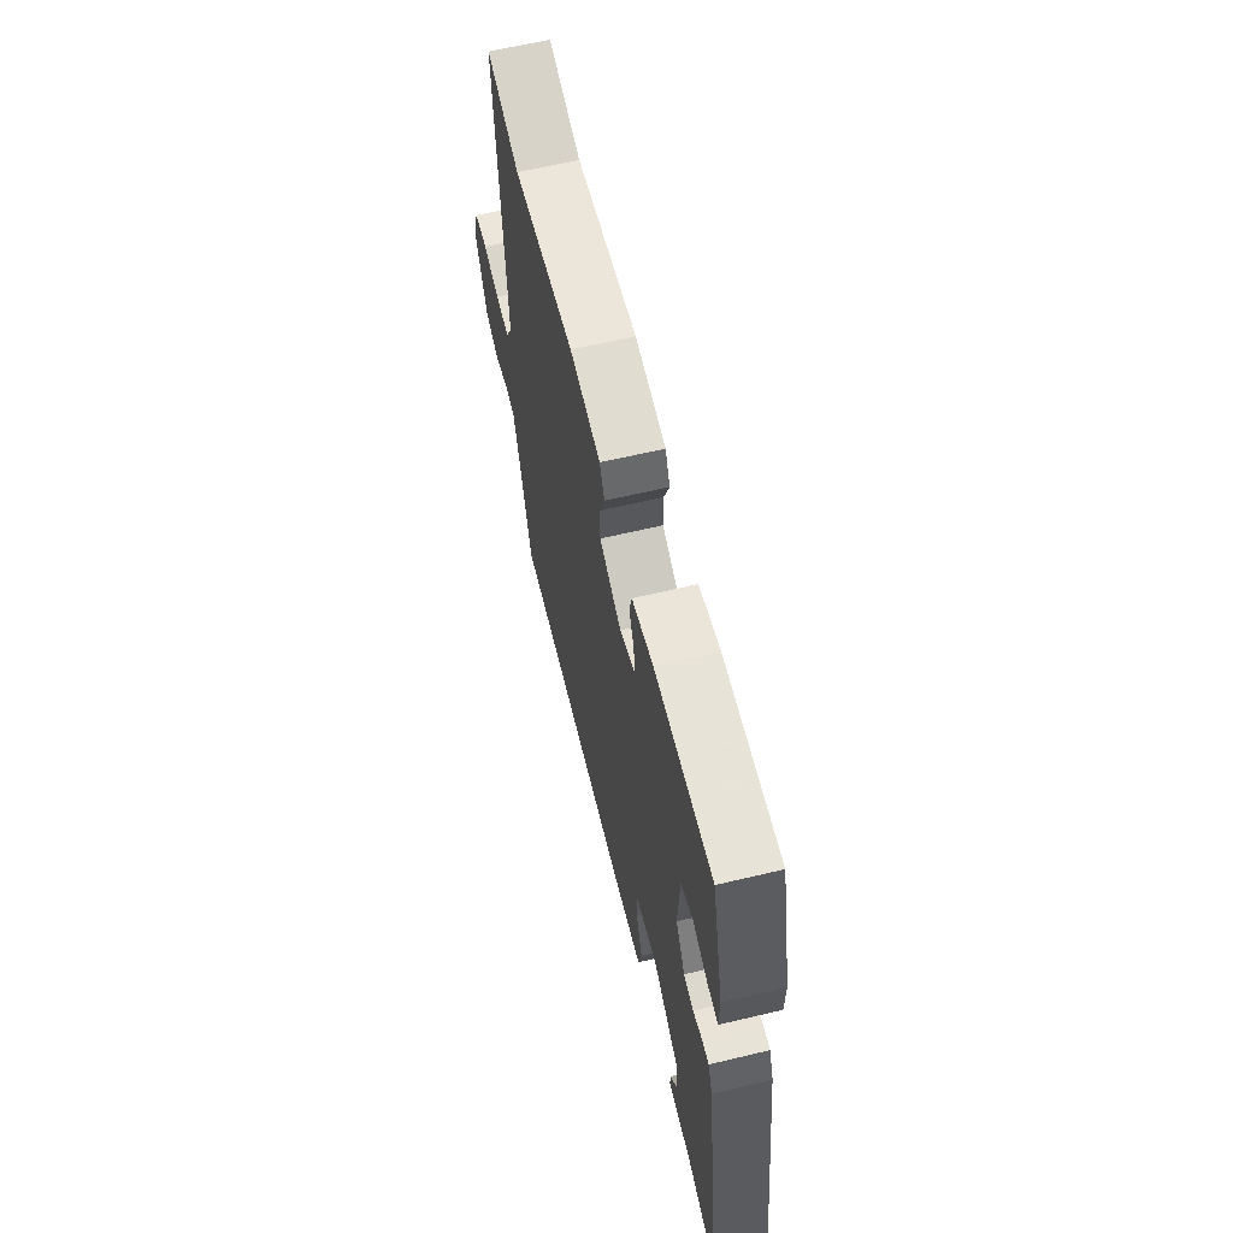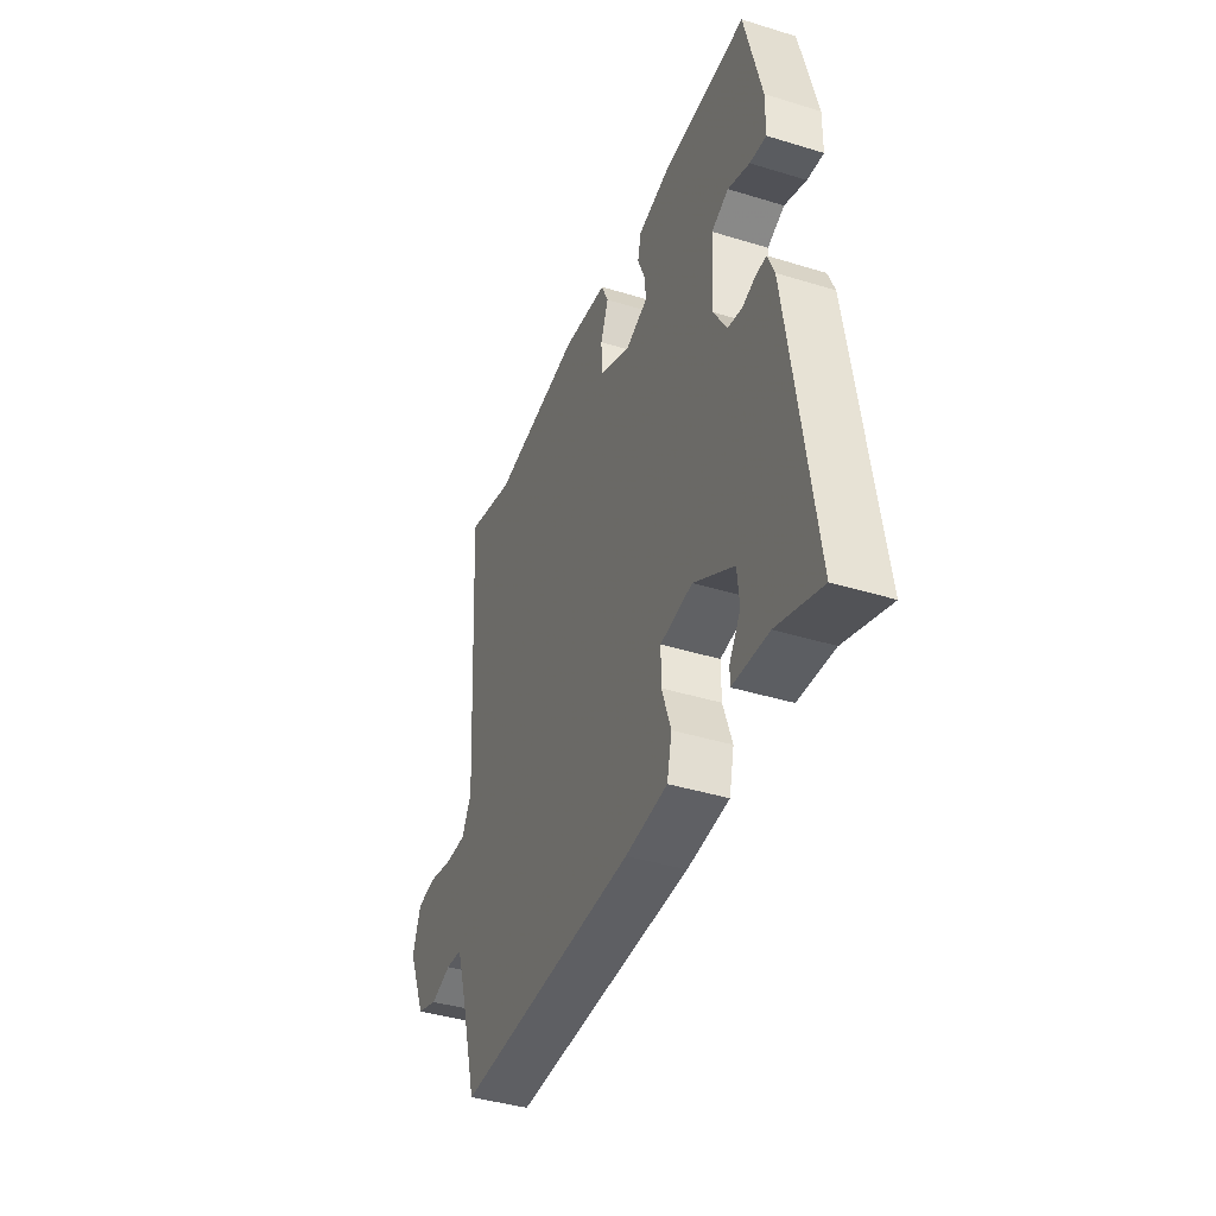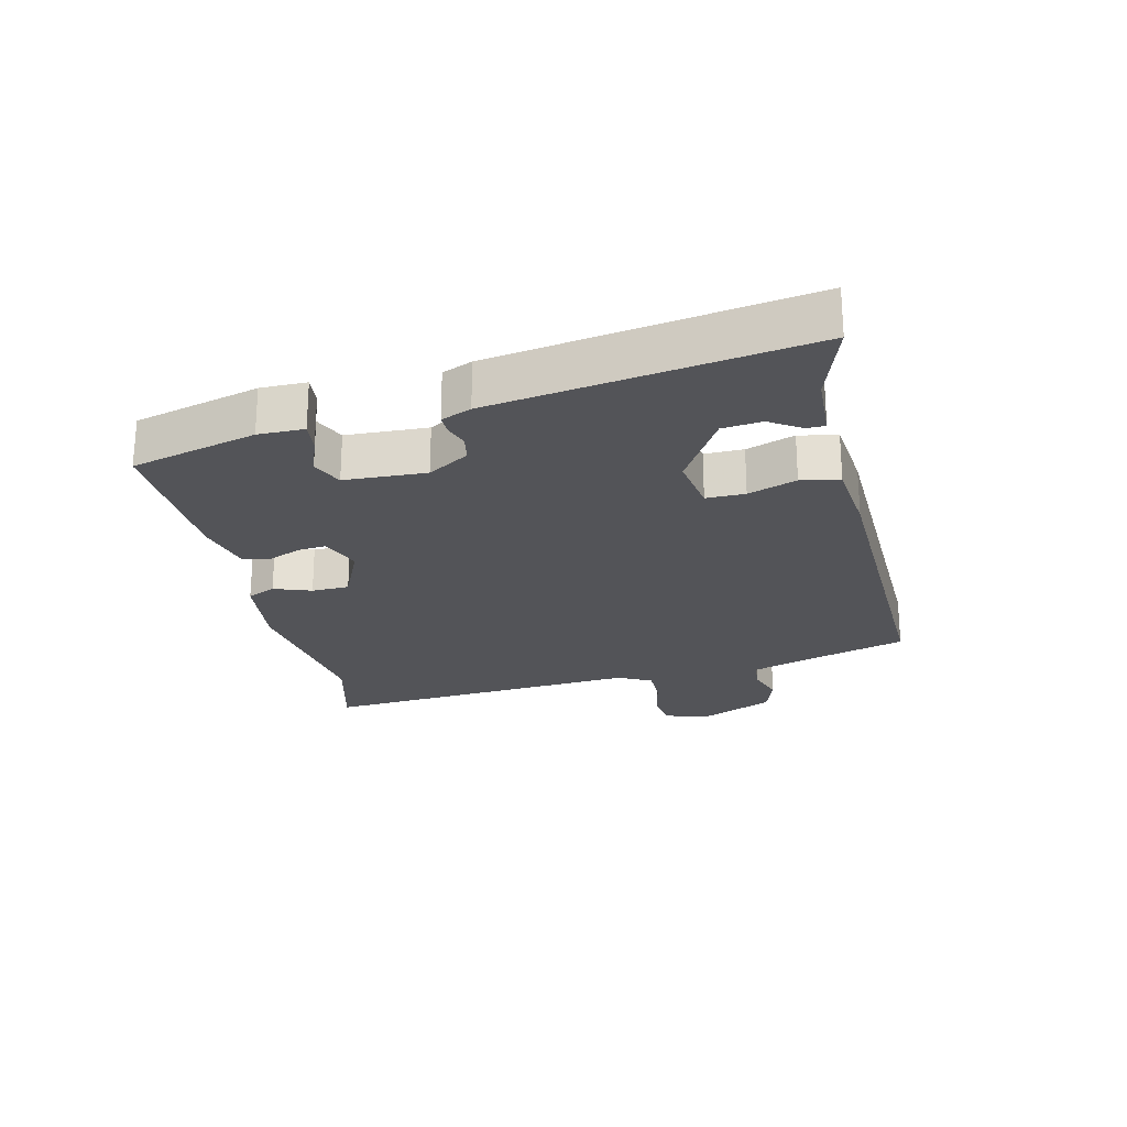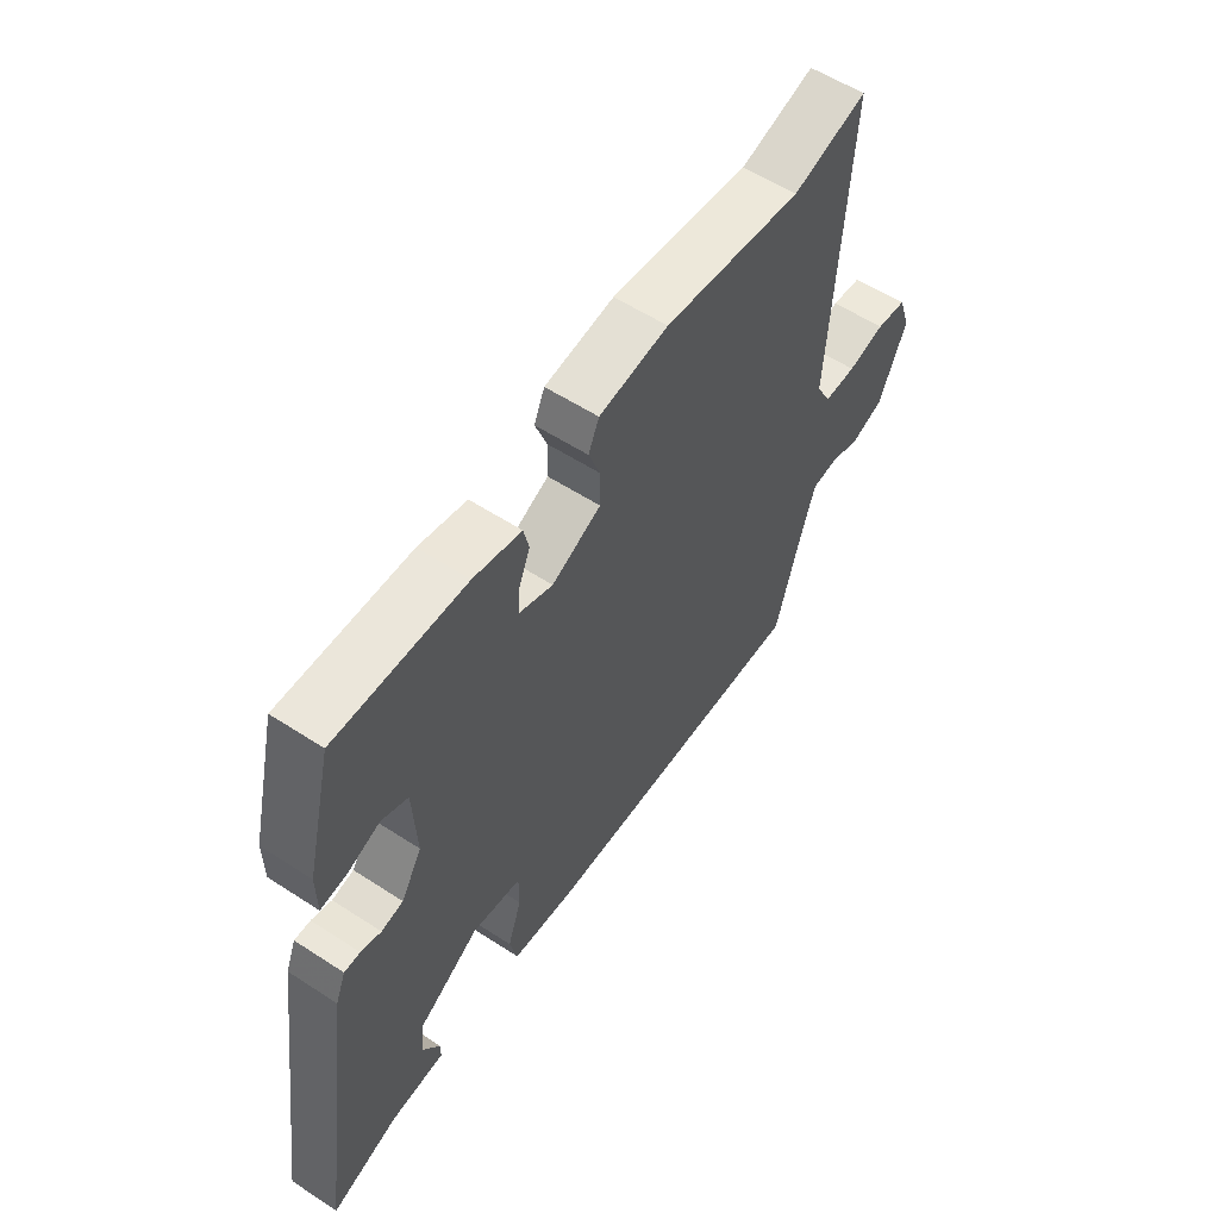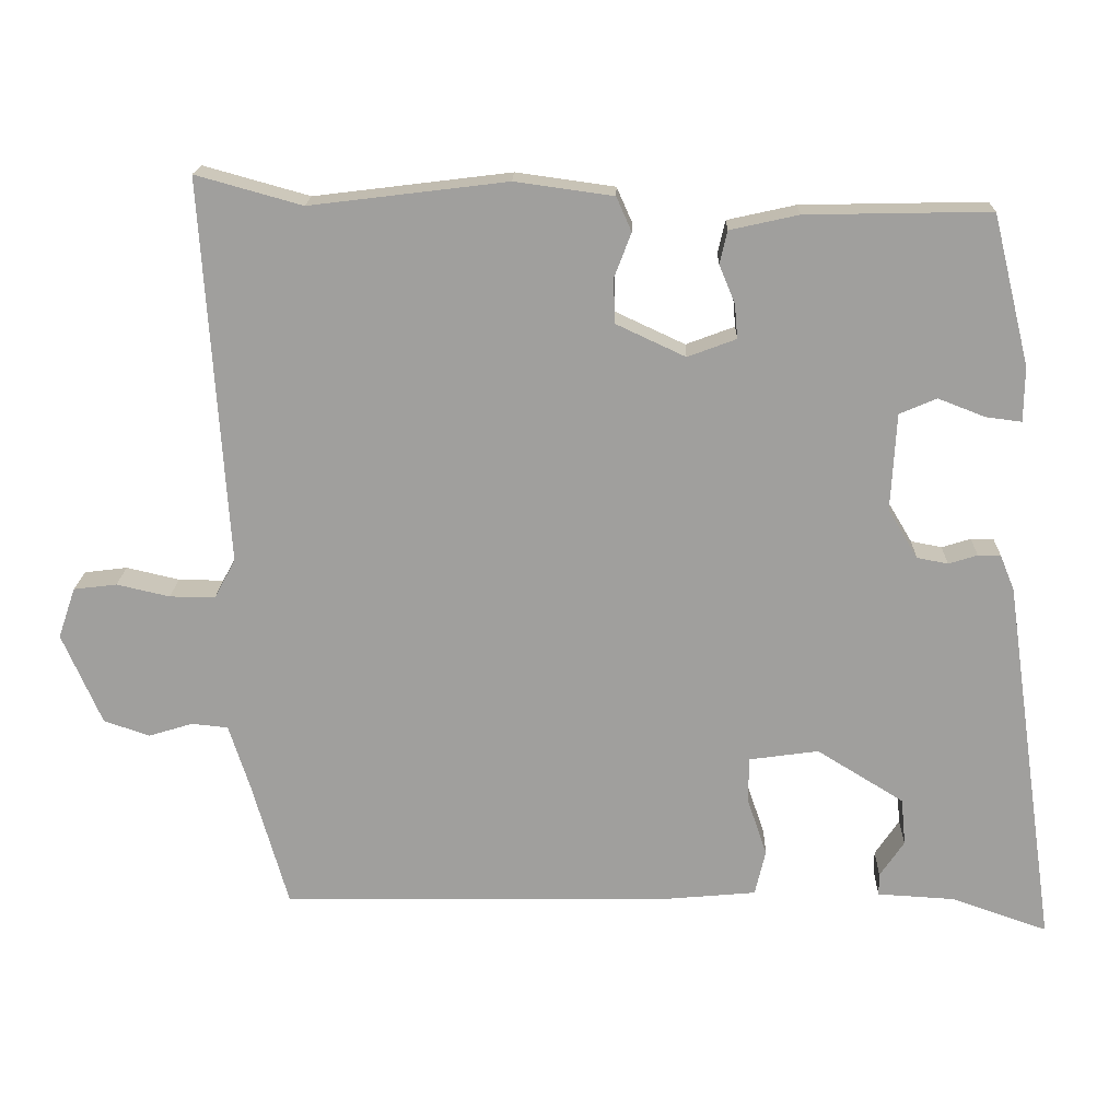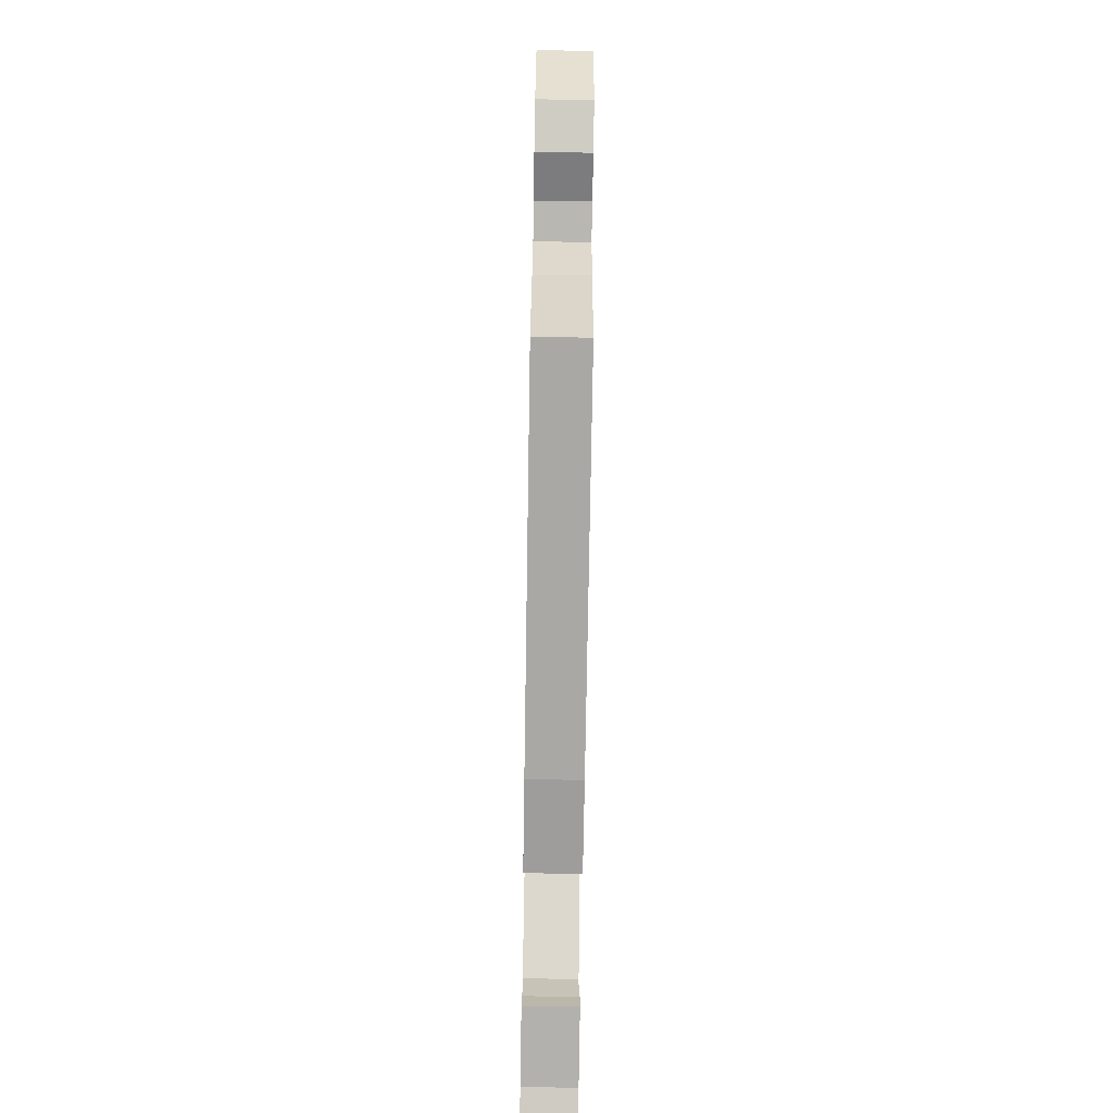
<metadata>
{"format":"obj","ext":"obj","renderer":"f3d","projection":"perspective","resolution":1024,"background":"white","views":[{"elev":62.4,"azim":76.4,"up":"+Z"},{"elev":-40.7,"azim":69.4,"up":"+Z"},{"elev":-23.5,"azim":103.9,"up":"+Y"},{"elev":56.9,"azim":124.2,"up":"+Z"},{"elev":18.3,"azim":1.6,"up":"+Z"},{"elev":-75.9,"azim":-90.9,"up":"+Z"}]}
</metadata>
<code>
v 0.424 0.07 0.48
v 0.473 0.07 0.282
v 0.472 0.07 0.21
v 0.425 0.07 0.216
v 0.363 0.07 0.24
v 0.314 0.07 0.219
v 0.307 0.07 0.091
v 0.346 0.07 0.026
v 0.387 0.07 0.018
v 0.425 0.07 0.03
v 0.455 0.07 0.03
v 0.474 0.07 -0.017
v 0.545 0.07 -0.508
v 0.418 0.07 -0.464
v 0.316 0.07 -0.458
v 0.316 0.07 -0.429
v 0.348 0.07 -0.381
v 0.342 0.07 -0.319
v 0.227 0.07 -0.248
v 0.135 0.07 -0.261
v 0.135 0.07 -0.322
v 0.161 0.07 -0.398
v 0.147 0.07 -0.458
v 0.027 0.07 -0.469
v -0.491 0.07 -0.477
v -0.538 0.07 -0.311
v -0.566 0.07 -0.223
v -0.614 0.07 -0.218
v -0.673 0.07 -0.236
v -0.733 0.07 -0.215
v -0.785 0.07 -0.095
v -0.762 0.07 -0.028
v -0.705 0.07 -0.021
v -0.635 0.07 -0.037
v -0.575 0.07 -0.038
v -0.547 0.07 0.014
v -0.579 0.07 0.522
v -0.439 0.07 0.483
v -0.179 0.07 0.515
v -0.049 0.07 0.497
v -0.029 0.07 0.452
v -0.051 0.07 0.394
v -0.05 0.07 0.335
v 0.042 0.07 0.292
v 0.106 0.07 0.316
v 0.102 0.07 0.361
v 0.081 0.07 0.412
v 0.091 0.07 0.455
v 0.181 0.07 0.475
v 0.424 0 0.48
v 0.473 0 0.282
v 0.472 0 0.21
v 0.425 0 0.216
v 0.363 0 0.24
v 0.314 0 0.219
v 0.307 0 0.091
v 0.346 0 0.026
v 0.387 0 0.018
v 0.425 0 0.03
v 0.455 0 0.03
v 0.474 0 -0.017
v 0.545 0 -0.508
v 0.418 0 -0.464
v 0.316 0 -0.458
v 0.316 0 -0.429
v 0.348 0 -0.381
v 0.342 0 -0.319
v 0.227 0 -0.248
v 0.135 0 -0.261
v 0.135 0 -0.322
v 0.161 0 -0.398
v 0.147 0 -0.458
v 0.027 0 -0.469
v -0.491 0 -0.477
v -0.538 0 -0.311
v -0.566 0 -0.223
v -0.614 0 -0.218
v -0.673 0 -0.236
v -0.733 0 -0.215
v -0.785 0 -0.095
v -0.762 0 -0.028
v -0.705 0 -0.021
v -0.635 0 -0.037
v -0.575 0 -0.038
v -0.547 0 0.014
v -0.579 0 0.522
v -0.439 0 0.483
v -0.179 0 0.515
v -0.049 0 0.497
v -0.029 0 0.452
v -0.051 0 0.394
v -0.05 0 0.335
v 0.042 0 0.292
v 0.106 0 0.316
v 0.102 0 0.361
v 0.081 0 0.412
v 0.091 0 0.455
v 0.181 0 0.475
f 46 47 48 49
f 45 46 49 1
f 39 40 41 42
f 38 39 42 43
f 36 37 38 43
f 35 36 43 44
f 31 32 33 34
f 31 34 35
f 28 29 30 31
f 27 28 31 35
f 26 27 35 44
f 21 22 23 24
f 20 21 24 25
f 14 15 16 17
f 14 17 18
f 13 14 18
f 12 13 18
f 9 10 11 12
f 8 9 12 18
f 7 8 18 19
f 2 3 4 5
f 45 1 2 5
f 45 5 6
f 20 25 26 44
f 19 20 44 45
f 6 7 19 45
f 98 97 96 95
f 50 98 95 94
f 91 90 89 88
f 92 91 88 87
f 92 87 86 85
f 93 92 85 84
f 83 82 81 80
f 84 83 80
f 80 79 78 77
f 84 80 77 76
f 93 84 76 75
f 73 72 71 70
f 74 73 70 69
f 66 65 64 63
f 67 66 63
f 67 63 62
f 67 62 61
f 61 60 59 58
f 67 61 58 57
f 68 67 57 56
f 54 53 52 51
f 54 51 50 94
f 55 54 94
f 93 75 74 69
f 94 93 69 68
f 94 68 56 55
f 1 50 51 2
f 2 51 52 3
f 3 52 53 4
f 4 53 54 5
f 5 54 55 6
f 6 55 56 7
f 7 56 57 8
f 8 57 58 9
f 9 58 59 10
f 10 59 60 11
f 11 60 61 12
f 12 61 62 13
f 13 62 63 14
f 14 63 64 15
f 15 64 65 16
f 16 65 66 17
f 17 66 67 18
f 18 67 68 19
f 19 68 69 20
f 20 69 70 21
f 21 70 71 22
f 22 71 72 23
f 23 72 73 24
f 24 73 74 25
f 25 74 75 26
f 26 75 76 27
f 27 76 77 28
f 28 77 78 29
f 29 78 79 30
f 30 79 80 31
f 31 80 81 32
f 32 81 82 33
f 33 82 83 34
f 34 83 84 35
f 35 84 85 36
f 36 85 86 37
f 37 86 87 38
f 38 87 88 39
f 39 88 89 40
f 40 89 90 41
f 41 90 91 42
f 42 91 92 43
f 43 92 93 44
f 44 93 94 45
f 45 94 95 46
f 46 95 96 47
f 47 96 97 48
f 48 97 98 49
f 49 98 50 1

</code>
